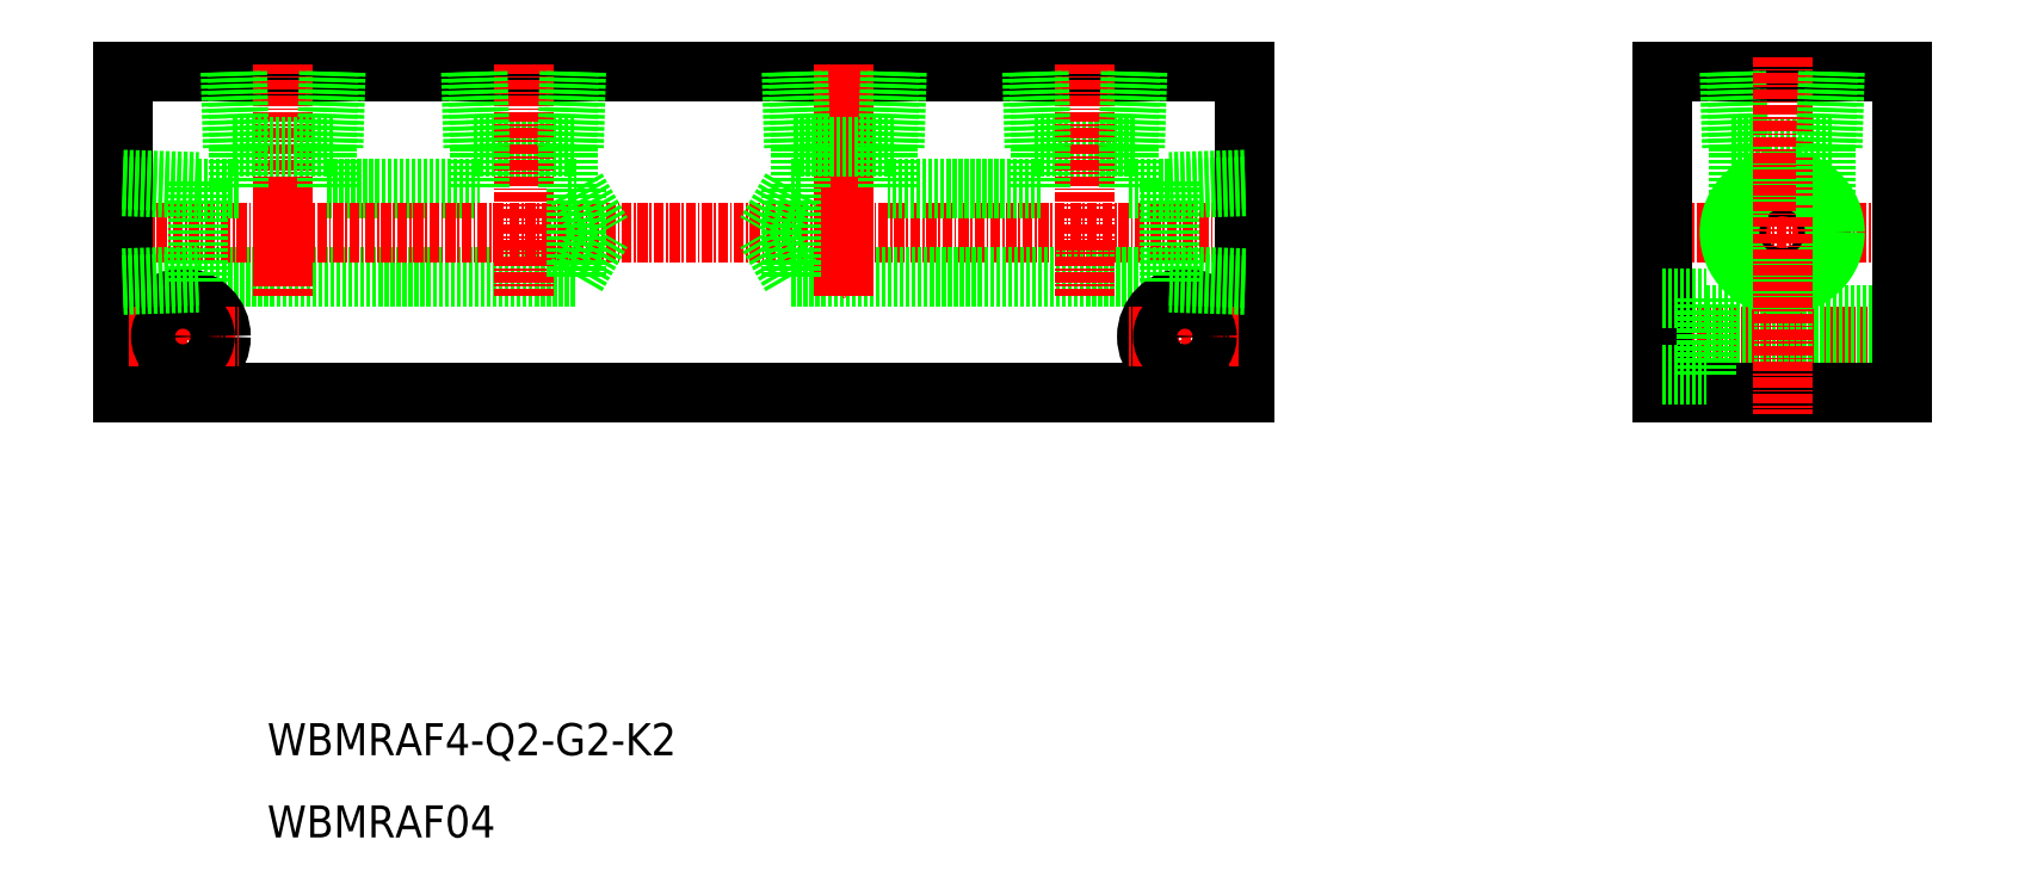
<metadata>
{"format":"dxf","ext":"dxf","renderer":"ezdxf+matplotlib","layout":"modelspace","background":"white","min_lineweight":24,"dpi":150}
</metadata>
<code>
0
SECTION
2
ENTITIES
0
LINE
8
0
10
937.7
20
486.6
30
0
11
925.2
21
486.6
31
0
0
LINE
8
0
10
906.9
20
481.5
30
0
11
925.9
21
481.5
31
0
0
LINE
8
0
10
890.8
20
470.5
30
0
11
938
21
470.5
31
0
0
LINE
8
0
10
881.4
20
456
30
0
11
1021
21
456
31
0
0
LINE
8
CENTER
10
879.7
20
476
30
0
11
1023
21
476
31
0
0
LINE
8
0
10
881.4
20
496
30
0
11
1021
21
496
31
0
0
TEXT
8
0
10
899.5
20
400.5
30
0
40
4
1
WBMRAF04
0
TEXT
8
0
10
899.5
20
410.8
30
0
40
4
1
WBMRAF4-Q2-G2-K2
0
LINE
8
CENTER
10
888.9
20
469.8
30
0
11
888.9
21
456.4
31
0
0
LINE
8
0
10
881.4
20
496
30
0
11
881.4
21
456
31
0
0
LINE
8
CENTER
10
901.4
20
497
30
0
11
901.4
21
468
31
0
0
CIRCLE
8
0
10
888.9
20
463
30
0
40
4.75
0
LINE
8
CENTER
10
882.2
20
463
30
0
11
896
21
463
31
0
0
CIRCLE
8
0
10
888.9
20
463
30
0
40
2.75
0
LINE
8
0
10
881.4
20
482.6
30
0
11
890.8
21
482.3
31
0
0
LINE
8
0
10
881.4
20
481.7
30
0
11
890.8
21
481.4
31
0
0
LINE
8
0
10
881.4
20
469.4
30
0
11
890.8
21
469.7
31
0
0
LINE
8
0
10
881.4
20
470.3
30
0
11
890.8
21
470.6
31
0
0
LINE
8
0
10
924.9
20
496
30
0
11
925.2
21
486.6
31
0
0
LINE
8
0
10
895.7
20
496
30
0
11
896
21
486.6
31
0
0
LINE
8
0
10
894.9
20
496
30
0
11
895.2
21
486.6
31
0
0
LINE
8
0
10
907.2
20
496
30
0
11
906.9
21
486.6
31
0
0
LINE
8
0
10
908
20
496
30
0
11
907.7
21
486.6
31
0
0
LINE
8
0
10
907.7
20
486.6
30
0
11
895.2
21
486.6
31
0
0
LINE
8
CENTER
10
901.4
20
481.8
30
0
11
901.4
21
469.6
31
0
0
LINE
8
0
10
890.8
20
482.3
30
0
11
890.8
21
469.7
31
0
0
LINE
8
0
10
890.8
20
481.5
30
0
11
895.9
21
481.5
31
0
0
LINE
8
0
10
895.9
20
486.6
30
0
11
895.9
21
481.5
31
0
0
LINE
8
0
10
906.9
20
486.6
30
0
11
906.9
21
481.5
31
0
0
LINE
8
0
10
1082
20
486.6
30
0
11
1095
21
486.6
31
0
0
LINE
8
CENTER
10
1072
20
476
30
0
11
1106
21
476
31
0
0
LINE
8
CENTER
10
1072
20
463
30
0
11
1104
21
463
31
0
0
LINE
8
0
10
1079
20
460.3
30
0
11
1103
21
460.3
31
0
0
LINE
8
0
10
1079
20
465.8
30
0
11
1103
21
465.8
31
0
0
LINE
8
0
10
1073
20
456
30
0
11
1103
21
456
31
0
0
LINE
8
0
10
1073
20
496
30
0
11
1103
21
496
31
0
0
CIRCLE
8
0
10
1088
20
476
30
0
40
5.722
0
CIRCLE
8
0
10
1088
20
476
30
0
40
6.578
0
LINE
8
0
10
995.2
20
486.6
30
0
11
1008
21
486.6
31
0
0
LINE
8
0
10
964.9
20
470.5
30
0
11
1012
21
470.5
31
0
0
LINE
8
CENTER
10
971.4
20
496
30
0
11
971.4
21
468
31
0
0
LINE
8
CENTER
10
971.4
20
497
30
0
11
971.4
21
468
31
0
0
LINE
8
CENTER
10
931.4
20
497
30
0
11
931.4
21
468
31
0
0
LINE
8
CENTER
10
1001
20
497
30
0
11
1001
21
468
31
0
0
LINE
8
0
10
965.2
20
486.6
30
0
11
977.7
21
486.6
31
0
0
LINE
8
0
10
964.9
20
496
30
0
11
965.2
21
486.6
31
0
0
LINE
8
0
10
965.7
20
496
30
0
11
966
21
486.6
31
0
0
LINE
8
0
10
937.2
20
496
30
0
11
936.9
21
486.6
31
0
0
LINE
8
0
10
938
20
496
30
0
11
937.7
21
486.6
31
0
0
LINE
8
0
10
925.7
20
496
30
0
11
926
21
486.6
31
0
0
LINE
8
0
10
938
20
481.5
30
0
11
938
21
470.5
31
0
0
LINE
8
0
10
938
20
481.5
30
0
11
941.2
21
476
31
0
0
LINE
8
0
10
938
20
470.5
30
0
11
941.2
21
476
31
0
0
LINE
8
0
10
925.9
20
486.6
30
0
11
925.9
21
481.5
31
0
0
LINE
8
0
10
936.9
20
481.5
30
0
11
938
21
481.5
31
0
0
LINE
8
0
10
936.9
20
486.6
30
0
11
936.9
21
481.5
31
0
0
LINE
8
0
10
964.9
20
481.5
30
0
11
961.7
21
476
31
0
0
LINE
8
0
10
964.9
20
481.5
30
0
11
964.9
21
470.5
31
0
0
LINE
8
0
10
964.9
20
470.5
30
0
11
961.7
21
476
31
0
0
LINE
8
0
10
965.9
20
481.5
30
0
11
964.9
21
481.5
31
0
0
LINE
8
0
10
965.9
20
486.6
30
0
11
965.9
21
481.5
31
0
0
LINE
8
0
10
978
20
496
30
0
11
977.7
21
486.6
31
0
0
LINE
8
0
10
977.2
20
496
30
0
11
976.9
21
486.6
31
0
0
LINE
8
0
10
994.9
20
496
30
0
11
995.2
21
486.6
31
0
0
LINE
8
0
10
995.7
20
496
30
0
11
996
21
486.6
31
0
0
LINE
8
0
10
995.9
20
481.5
30
0
11
976.9
21
481.5
31
0
0
LINE
8
0
10
976.9
20
486.6
30
0
11
976.9
21
481.5
31
0
0
LINE
8
0
10
995.9
20
486.6
30
0
11
995.9
21
481.5
31
0
0
LINE
8
0
10
1073
20
496
30
0
11
1073
21
456
31
0
0
LINE
8
CENTER
10
1014
20
470.1
30
0
11
1014
21
456.4
31
0
0
LINE
8
0
10
1021
20
496
30
0
11
1021
21
456
31
0
0
CIRCLE
8
0
10
1014
20
463
30
0
40
4.75
0
LINE
8
CENTER
10
1021
20
463
30
0
11
1007
21
463
31
0
0
CIRCLE
8
0
10
1014
20
463
30
0
40
2.75
0
LINE
8
0
10
1073
20
467.8
30
0
11
1079
21
467.8
31
0
0
LINE
8
0
10
1073
20
458.3
30
0
11
1079
21
458.3
31
0
0
LINE
8
0
10
1079
20
458.3
30
0
11
1079
21
467.8
31
0
0
LINE
8
0
10
1008
20
496
30
0
11
1008
21
486.6
31
0
0
LINE
8
0
10
1007
20
496
30
0
11
1007
21
486.6
31
0
0
LINE
8
0
10
1012
20
482.3
30
0
11
1012
21
469.7
31
0
0
LINE
8
0
10
1021
20
470.3
30
0
11
1012
21
470.6
31
0
0
LINE
8
0
10
1021
20
469.4
30
0
11
1012
21
469.7
31
0
0
LINE
8
0
10
1021
20
482.6
30
0
11
1012
21
482.3
31
0
0
LINE
8
0
10
1021
20
481.7
30
0
11
1012
21
481.4
31
0
0
LINE
8
0
10
1007
20
486.6
30
0
11
1007
21
481.5
31
0
0
LINE
8
0
10
1007
20
481.5
30
0
11
1012
21
481.5
31
0
0
LINE
8
0
10
1083
20
496
30
0
11
1083
21
486.6
31
0
0
LINE
8
0
10
1082
20
496
30
0
11
1082
21
486.6
31
0
0
LINE
8
0
10
1083
20
486.6
30
0
11
1083
21
477.6
31
0
0
LINE
8
0
10
1103
20
496
30
0
11
1103
21
456
31
0
0
LINE
8
CENTER
10
1088
20
497.9
30
0
11
1088
21
453.4
31
0
0
LINE
8
0
10
1094
20
496
30
0
11
1094
21
486.6
31
0
0
LINE
8
0
10
1095
20
496
30
0
11
1095
21
486.6
31
0
0
LINE
8
0
10
1094
20
486.6
30
0
11
1094
21
477.6
31
0
0
ENDSEC
0
EOF

</code>
